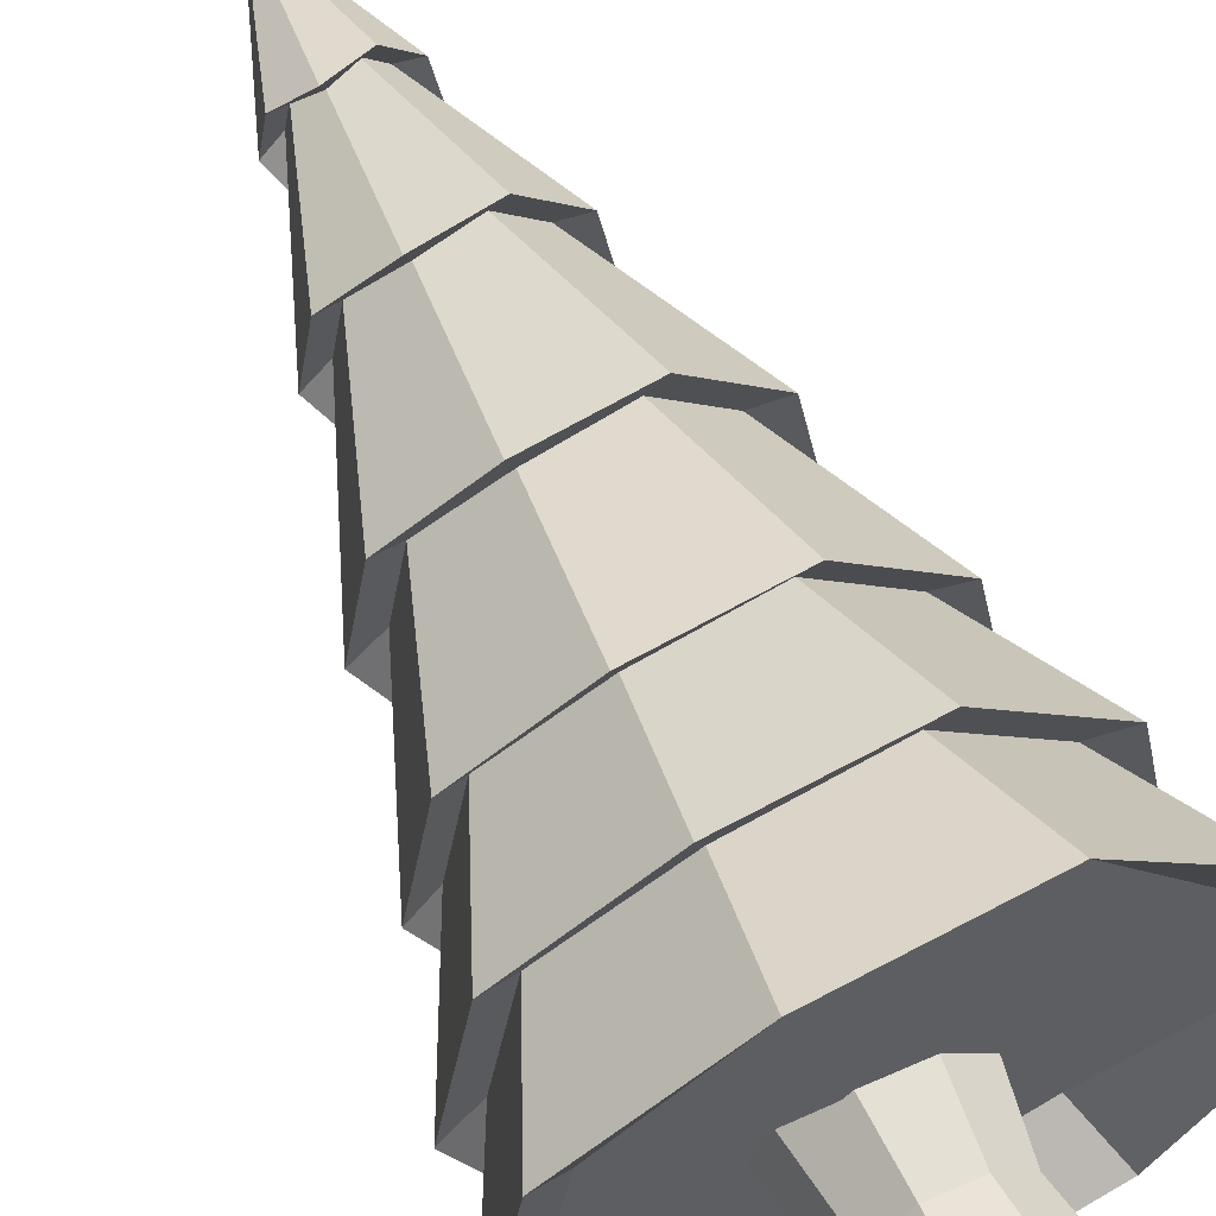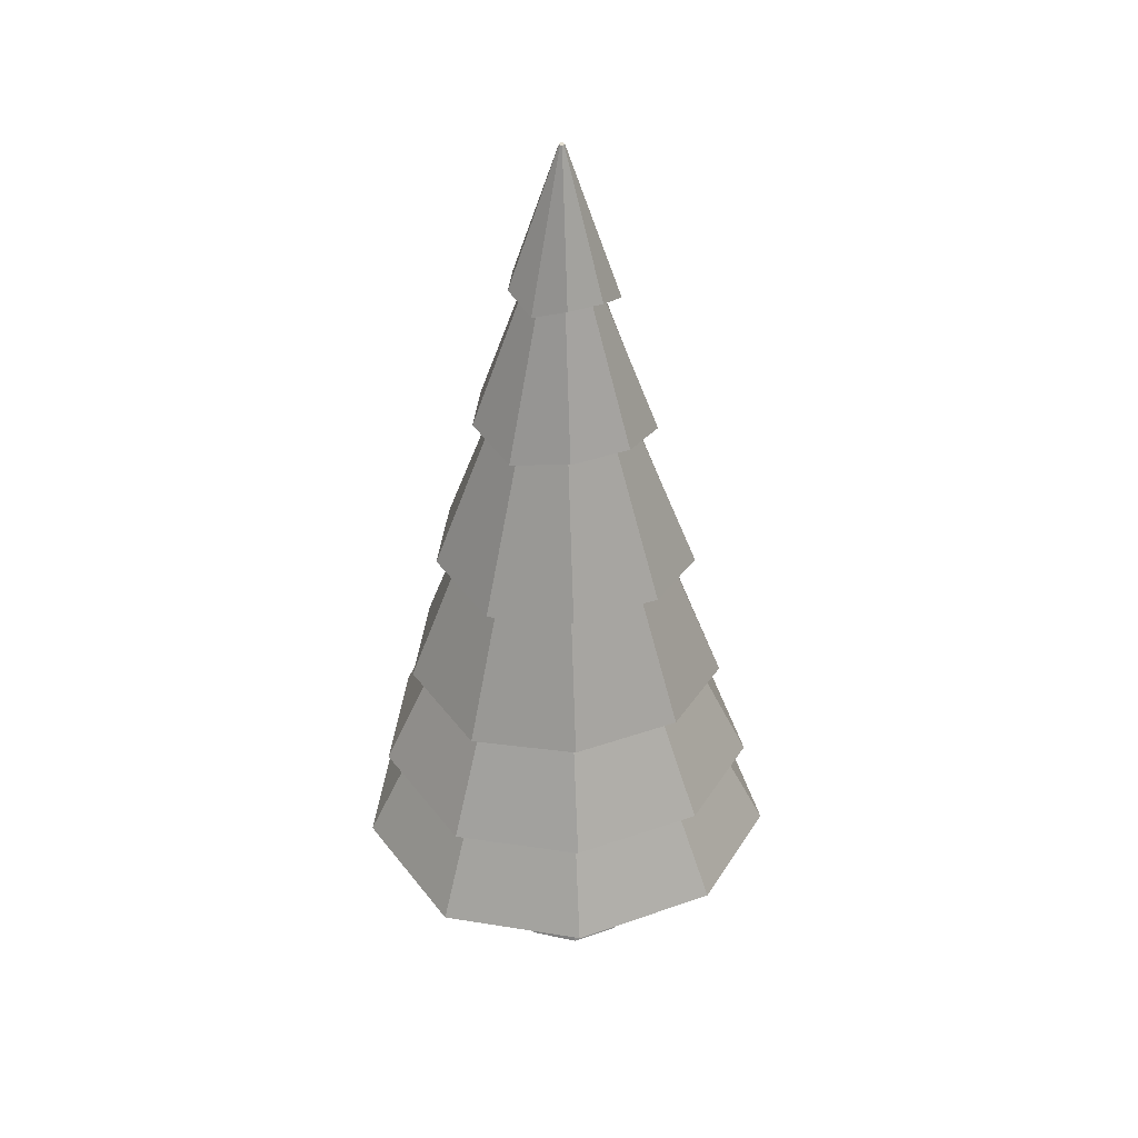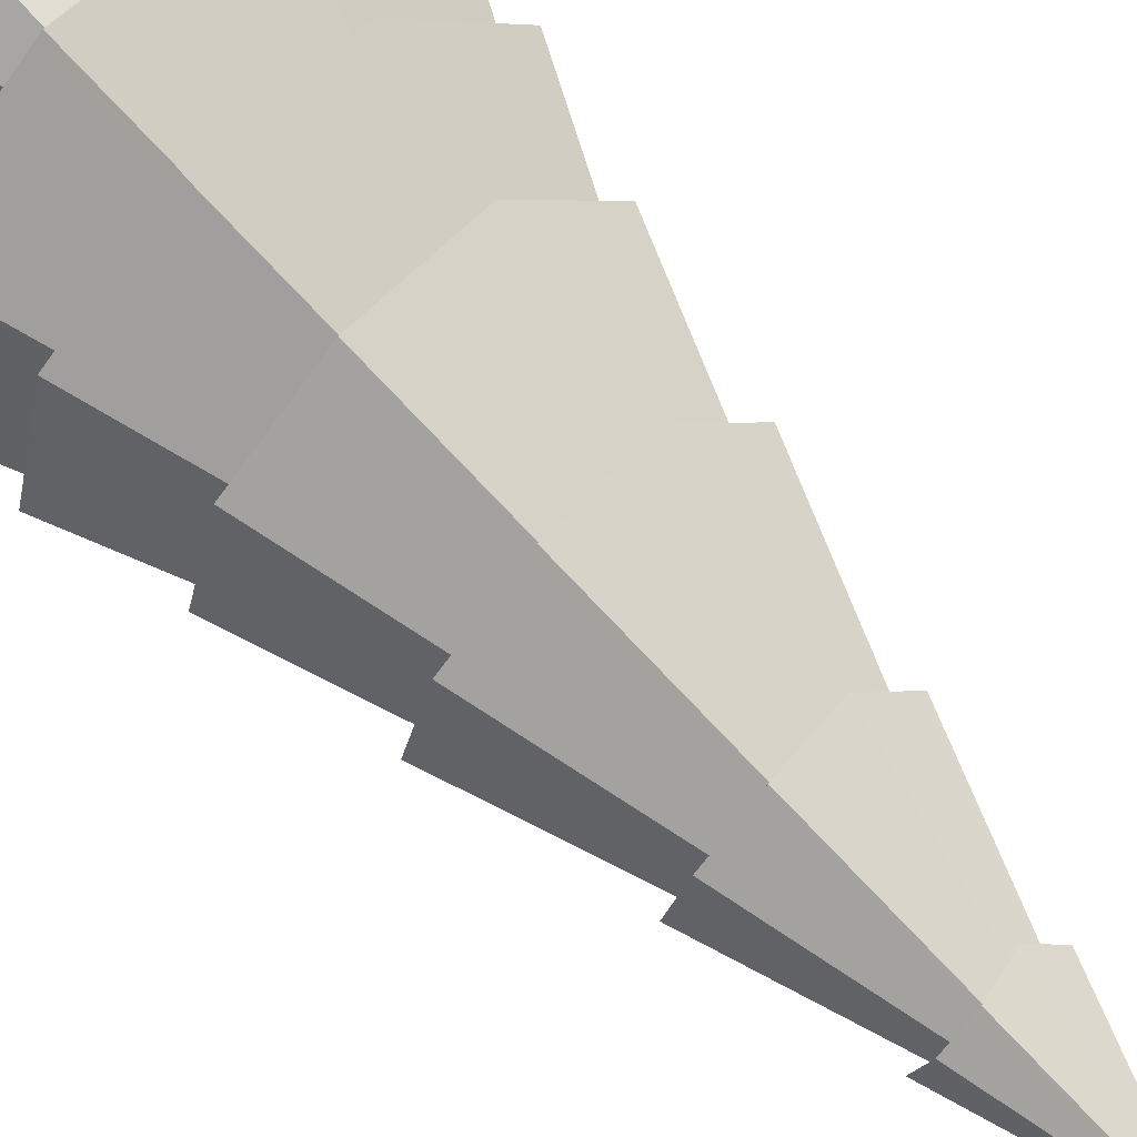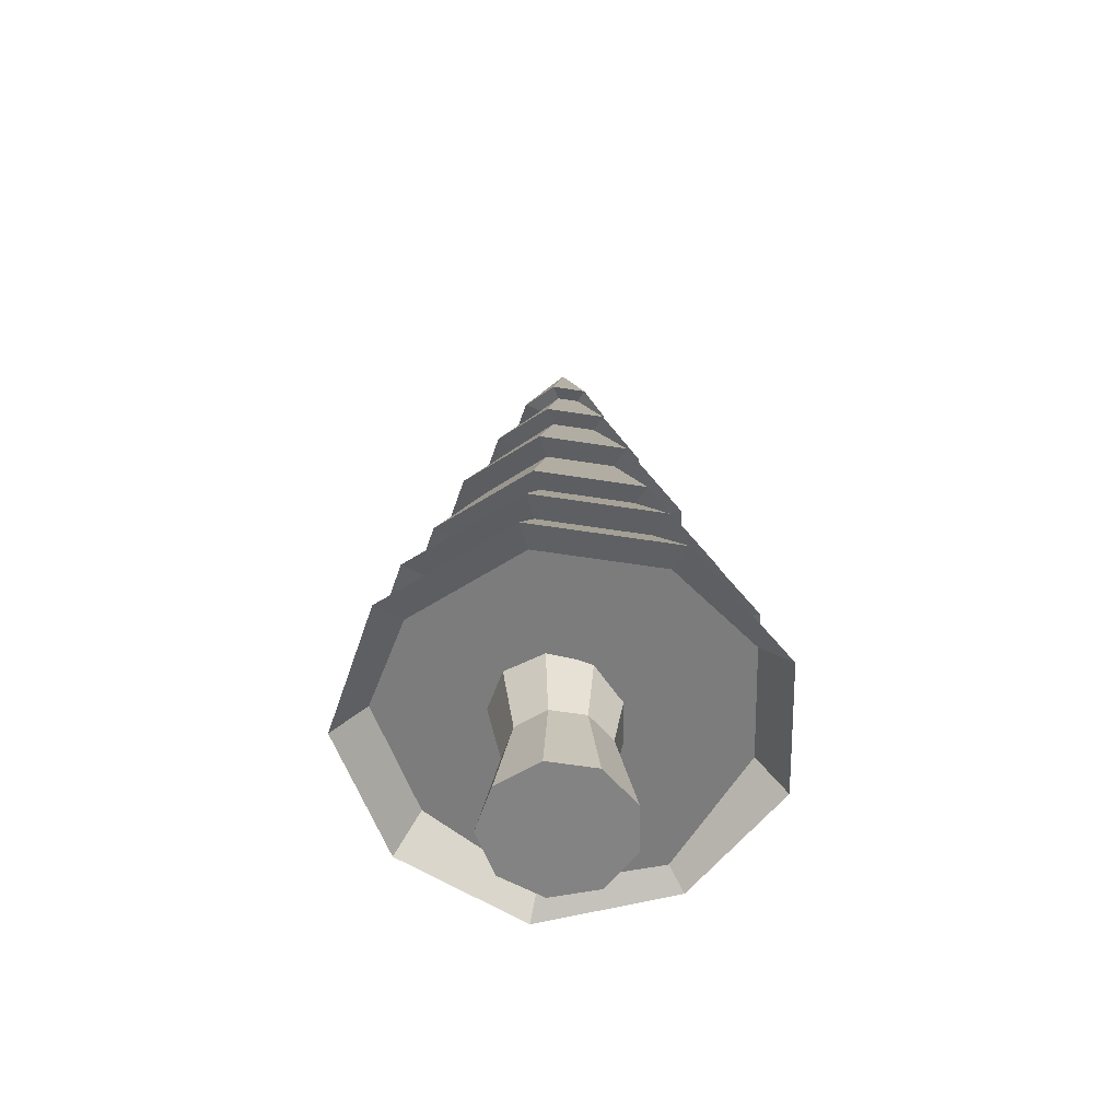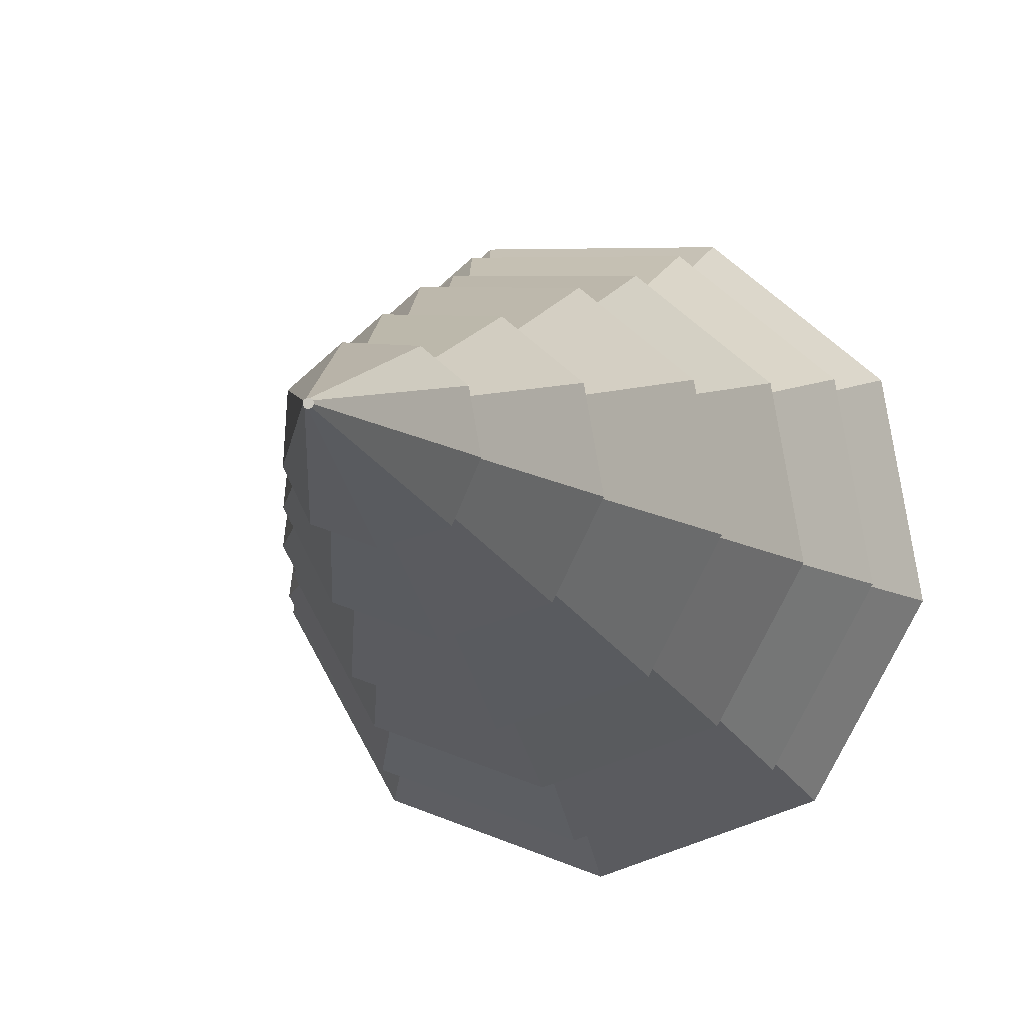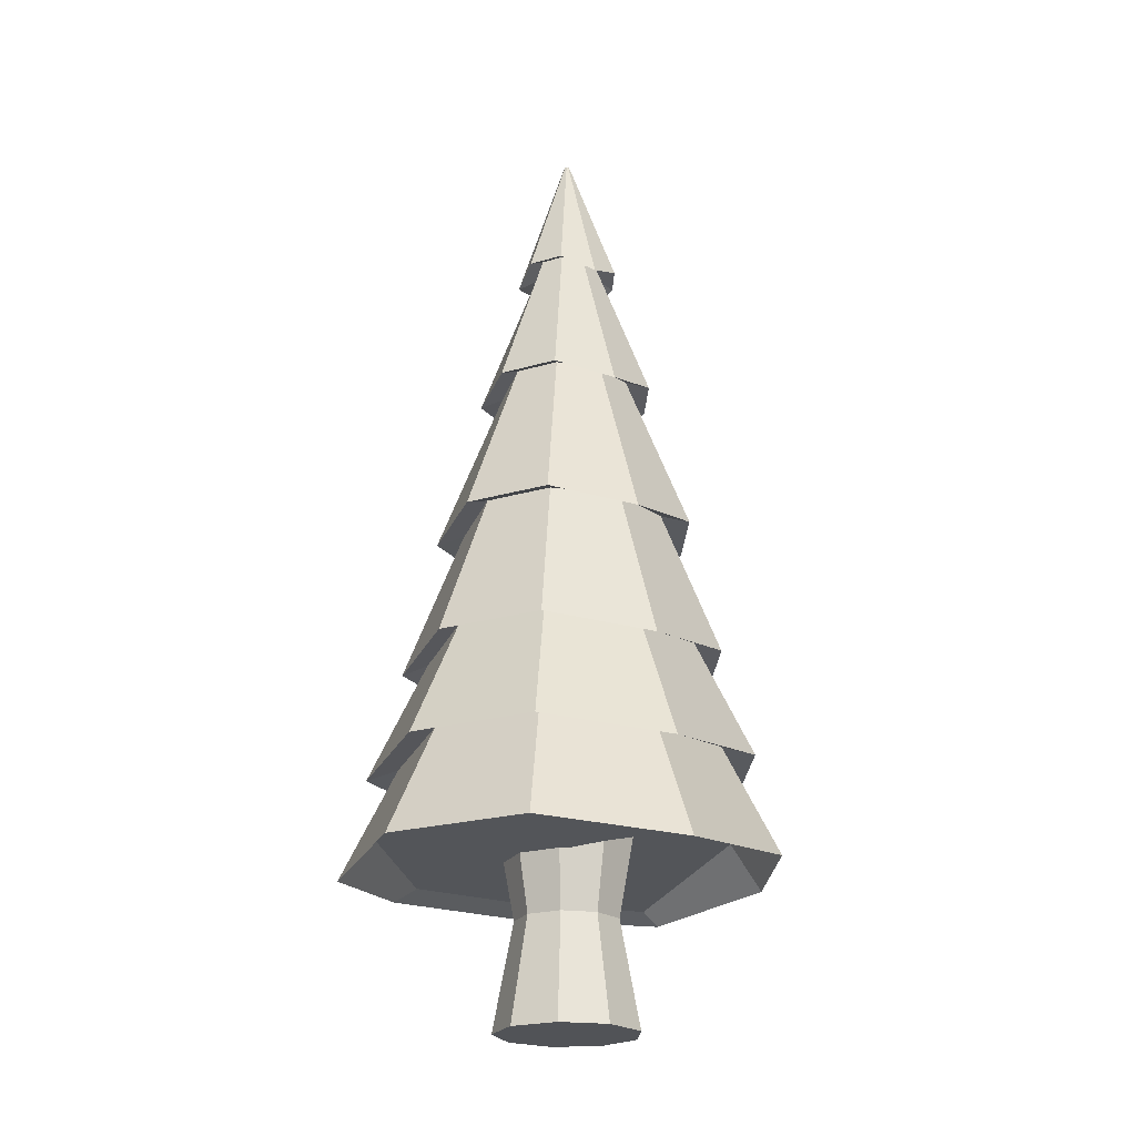
<metadata>
{"format":"obj","ext":"obj","renderer":"f3d","projection":"perspective","resolution":1024,"background":"white","views":[{"elev":57.7,"azim":-24.9,"up":"+Z"},{"elev":37.0,"azim":135.8,"up":"+Y"},{"elev":61.5,"azim":139.5,"up":"+Z"},{"elev":-61.1,"azim":-89.0,"up":"+Y"},{"elev":-5.7,"azim":-169.3,"up":"+Z"},{"elev":-21.9,"azim":67.3,"up":"+Y"}]}
</metadata>
<code>
g default
v -0.02847 5.68 -4.917
v 0.1003 26.81 0.1187
v 3.336 5.68 -3.693
v 0.1505 26.81 0.137
v 5.126 4.664 -0.5919
v 0.1771 26.81 0.1832
v 4.505 4.664 2.934
v 0.1679 26.81 0.2357
v 1.762 5.68 5.236
v 0.127 26.81 0.27
v -1.848 5.349 5.203
v 0.07365 26.81 0.27
v -4.562 4.664 2.934
v 0.03278 26.81 0.2357
v -5.183 4.664 -0.5919
v 0.02351 26.81 0.1832
v -3.422 4.333 -3.725
v 0.05019 26.81 0.137
v -0.01199 7.544 -4.273
v 2.928 7.544 -3.203
v 4.493 7.544 -0.4927
v 3.95 7.544 2.589
v 1.553 7.544 4.6
v -1.606 7.212 4.568
v -3.974 7.544 2.589
v -4.517 7.544 -0.4927
v -2.982 7.212 -3.235
v 0.07864 23.09 -0.7291
v 0.6868 23.09 -0.5078
v 1.01 23.09 0.0527
v 0.898 23.09 0.69
v 0.4022 23.09 1.106
v -0.2743 22.76 1.074
v -0.7407 23.09 0.69
v -0.8531 23.09 0.0527
v -0.5589 22.76 -0.5402
v 1.269 19.05 -1.207
v 1.915 19.05 -0.08889
v 1.69 19.05 1.183
v 0.7009 19.05 2.013
v -0.62 18.72 1.981
v -1.58 19.05 1.183
v -1.804 19.05 -0.08889
v -1.188 18.72 -1.24
v 0.05511 19.05 -1.649
v 1.911 14.6 -1.979
v 2.912 14.6 -0.2451
v 2.564 14.6 1.727
v 1.03 14.6 3.014
v -1.001 14.27 2.982
v -2.506 14.6 1.727
v -2.854 14.6 -0.2451
v -1.882 14.27 -2.012
v 0.02915 14.6 -2.664
v 2.483 10.63 -2.667
v 3.801 10.63 -0.3844
v 3.343 10.63 2.212
v 1.324 10.63 3.906
v -1.341 10.3 3.874
v -3.331 10.63 2.212
v -3.789 10.63 -0.3844
v -2.5 10.3 -2.7
v 0.006013 10.63 -3.569
v 0.08204 22.83 -1.329
v 1.046 22.83 -0.9786
v 1.53 22.5 -0.1226
v 1.381 22.83 0.9202
v 0.595 22.83 1.58
v -0.4603 22.5 1.547
v -1.217 22.83 0.9202
v -1.395 22.83 -0.09012
v -0.9114 22.5 -1.011
v 0.05614 18.78 -2.364
v 1.701 18.78 -1.765
v 2.546 18.45 -0.2822
v 2.272 18.78 1.474
v 0.9312 18.78 2.599
v -0.8483 18.45 2.566
v -2.16 18.78 1.474
v -2.464 18.78 -0.2498
v -1.618 18.45 -1.798
v 0.02767 14.33 -3.512
v 2.428 14.33 -2.639
v 3.675 14 -0.4597
v 3.261 14.33 2.088
v 1.305 14.33 3.73
v -1.279 14 3.697
v -3.206 14.33 2.088
v -3.649 14.33 -0.4272
v -2.402 14 -2.671
v 0.002088 10.33 -4.351
v 2.956 10.33 -3.276
v 4.499 9.998 -0.5855
v 3.982 10.33 2.543
v 1.574 10.33 4.564
v -1.599 9.998 4.531
v -3.978 10.33 2.543
v -4.524 10.33 -0.553
v -2.981 9.998 -3.308
v 3.507 7.232 -3.937
v 5.352 6.901 -0.721
v 4.731 7.232 3.005
v 1.858 7.232 5.416
v -1.922 6.901 5.383
v -4.766 7.232 3.005
v -5.417 7.232 -0.6886
v -3.571 6.901 -3.969
v -0.01774 7.232 -5.219
v 3.912 4.396 -4.425
v 5.984 4.064 -0.8185
v 5.283 4.396 3.352
v 2.065 4.396 6.052
v -2.166 4.064 6.02
v -5.355 4.396 3.352
v -6.085 4.396 -0.7861
v -4.013 4.064 -4.457
v -0.03588 4.396 -5.862
v -0.09885 -0.005303 -1.953
v -0.09885 6.147 -1.953
v 1.209 -0.005303 -1.476
v 1.209 6.147 -1.476
v 1.906 -0.005303 -0.2707
v 1.906 6.147 -0.2707
v 1.664 -0.005303 1.1
v 1.664 6.147 1.1
v 0.5973 -0.005303 1.995
v 0.5973 6.147 1.995
v -0.795 -0.005303 1.995
v -0.795 6.147 1.995
v -1.862 -0.005303 1.1
v -1.862 6.147 1.1
v -2.103 -0.005303 -0.2707
v -2.103 6.147 -0.2707
v -1.407 -0.005303 -1.476
v -1.407 6.147 -1.476
v -0.09885 3.037 -1.384
v 0.8441 3.037 -1.041
v 1.346 3.037 -0.1719
v 1.172 3.037 0.8163
v 0.4029 3.037 1.461
v -0.6006 3.037 1.461
v -1.369 3.037 0.8163
v -1.544 3.037 -0.1719
v -1.042 3.037 -1.041
g greentree:Mesh
f 2 4 64
f 64 4 65
f 6 66 4
f 65 4 66
f 6 8 66
f 66 8 67
f 8 10 67
f 67 10 68
f 10 12 68
f 68 12 69
f 12 14 69
f 69 14 70
f 14 16 70
f 70 16 71
f 4 2 6
f 6 2 8
f 2 18 8
f 18 16 8
f 16 14 8
f 14 12 8
f 12 10 8
f 18 2 72
f 72 2 64
f 16 18 71
f 71 18 72
f 17 1 15
f 15 1 13
f 1 3 13
f 3 5 13
f 5 7 13
f 7 9 13
f 9 11 13
f 26 27 115
f 115 27 116
f 116 27 117
f 117 27 19
f 25 26 114
f 114 26 115
f 113 24 114
f 114 24 25
f 23 24 112
f 112 24 113
f 22 23 111
f 111 23 112
f 110 21 111
f 111 21 22
f 20 21 109
f 109 21 110
f 117 19 109
f 109 19 20
f 35 36 80
f 80 36 81
f 81 36 73
f 73 36 28
f 34 35 79
f 79 35 80
f 78 33 79
f 79 33 34
f 32 33 77
f 77 33 78
f 76 31 77
f 77 31 32
f 75 30 76
f 76 30 31
f 29 30 74
f 74 30 75
f 73 28 74
f 74 28 29
f 82 45 83
f 83 45 37
f 37 38 83
f 83 38 84
f 84 38 85
f 85 38 39
f 39 40 85
f 85 40 86
f 40 41 86
f 86 41 87
f 87 41 88
f 88 41 42
f 42 43 88
f 88 43 89
f 90 44 82
f 82 44 45
f 43 44 89
f 89 44 90
f 52 53 98
f 98 53 99
f 99 53 91
f 91 53 54
f 51 52 97
f 97 52 98
f 96 50 97
f 97 50 51
f 49 50 95
f 95 50 96
f 48 49 94
f 94 49 95
f 93 47 94
f 94 47 48
f 46 47 92
f 92 47 93
f 91 54 92
f 92 54 46
f 108 63 100
f 100 63 55
f 55 56 100
f 100 56 101
f 101 56 102
f 102 56 57
f 57 58 102
f 102 58 103
f 58 59 103
f 103 59 104
f 104 59 105
f 105 59 60
f 60 61 105
f 105 61 106
f 107 62 108
f 108 62 63
f 61 62 106
f 106 62 107
f 35 71 36
f 36 71 72
f 72 64 36
f 36 64 28
f 34 70 35
f 35 70 71
f 69 70 33
f 33 70 34
f 32 68 33
f 33 68 69
f 67 68 31
f 31 68 32
f 66 67 30
f 30 67 31
f 29 65 30
f 30 65 66
f 64 65 28
f 28 65 29
f 73 74 45
f 45 74 37
f 74 75 37
f 37 75 38
f 75 76 38
f 38 76 39
f 76 77 39
f 39 77 40
f 40 77 41
f 41 77 78
f 78 79 41
f 41 79 42
f 42 79 43
f 43 79 80
f 81 73 44
f 44 73 45
f 43 80 44
f 44 80 81
f 52 89 53
f 53 89 90
f 90 82 53
f 53 82 54
f 51 88 52
f 52 88 89
f 87 88 50
f 50 88 51
f 49 86 50
f 50 86 87
f 85 86 48
f 48 86 49
f 84 85 47
f 47 85 48
f 83 84 46
f 46 84 47
f 82 83 54
f 54 83 46
f 91 92 63
f 63 92 55
f 92 93 55
f 55 93 56
f 93 94 56
f 56 94 57
f 94 95 57
f 57 95 58
f 58 95 59
f 59 95 96
f 96 97 59
f 59 97 60
f 60 97 61
f 61 97 98
f 99 91 62
f 62 91 63
f 61 98 62
f 62 98 99
f 26 106 27
f 27 106 107
f 107 108 27
f 27 108 19
f 25 105 26
f 26 105 106
f 24 104 25
f 25 104 105
f 23 103 24
f 24 103 104
f 102 103 22
f 22 103 23
f 101 102 21
f 21 102 22
f 100 101 20
f 20 101 21
f 108 100 19
f 19 100 20
f 117 109 1
f 1 109 3
f 3 109 5
f 5 109 110
f 110 111 5
f 5 111 7
f 111 112 7
f 7 112 9
f 9 112 11
f 11 112 113
f 11 113 13
f 13 113 114
f 13 114 15
f 15 114 115
f 116 117 17
f 17 117 1
f 15 115 17
f 17 115 116
f 136 119 137
f 137 119 121
f 137 121 138
f 138 121 123
f 138 123 139
f 139 123 125
f 139 125 140
f 140 125 127
f 140 127 141
f 141 127 129
f 141 129 142
f 142 129 131
f 142 131 143
f 143 131 133
f 121 119 123
f 119 135 123
f 135 133 123
f 133 131 123
f 131 129 123
f 129 127 123
f 127 125 123
f 144 135 136
f 136 135 119
f 143 133 144
f 144 133 135
f 118 120 134
f 120 122 134
f 122 124 134
f 124 126 134
f 126 128 134
f 128 130 134
f 130 132 134
f 132 143 134
f 134 143 144
f 134 144 118
f 118 144 136
f 130 142 132
f 132 142 143
f 128 141 130
f 130 141 142
f 126 140 128
f 128 140 141
f 124 139 126
f 126 139 140
f 122 138 124
f 124 138 139
f 120 137 122
f 122 137 138
f 118 136 120
f 120 136 137

</code>
